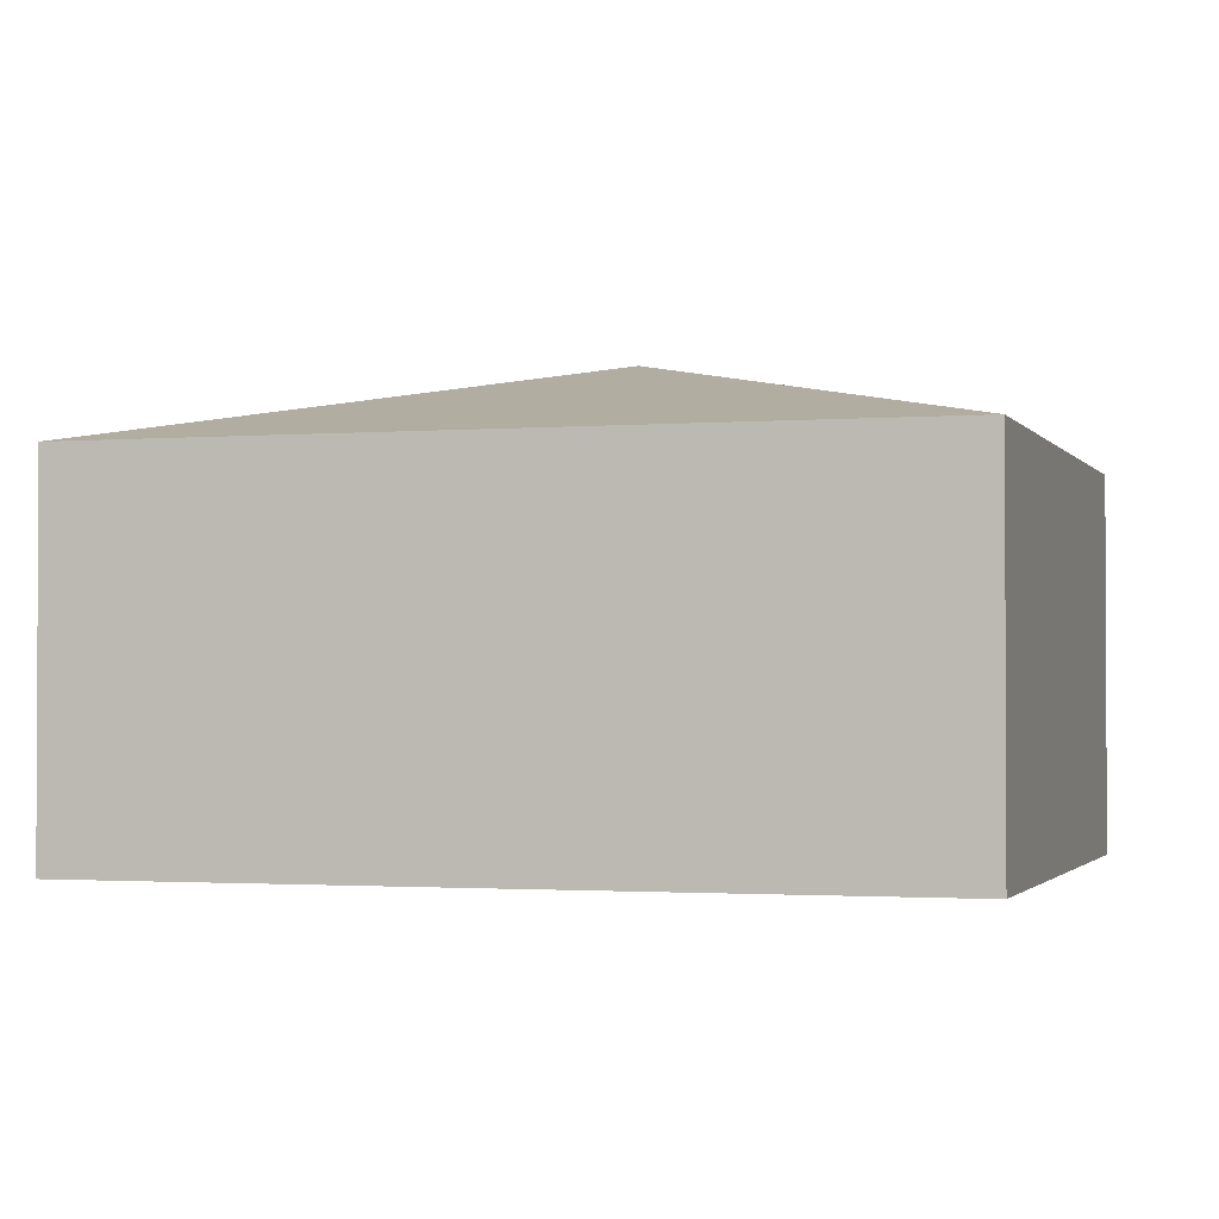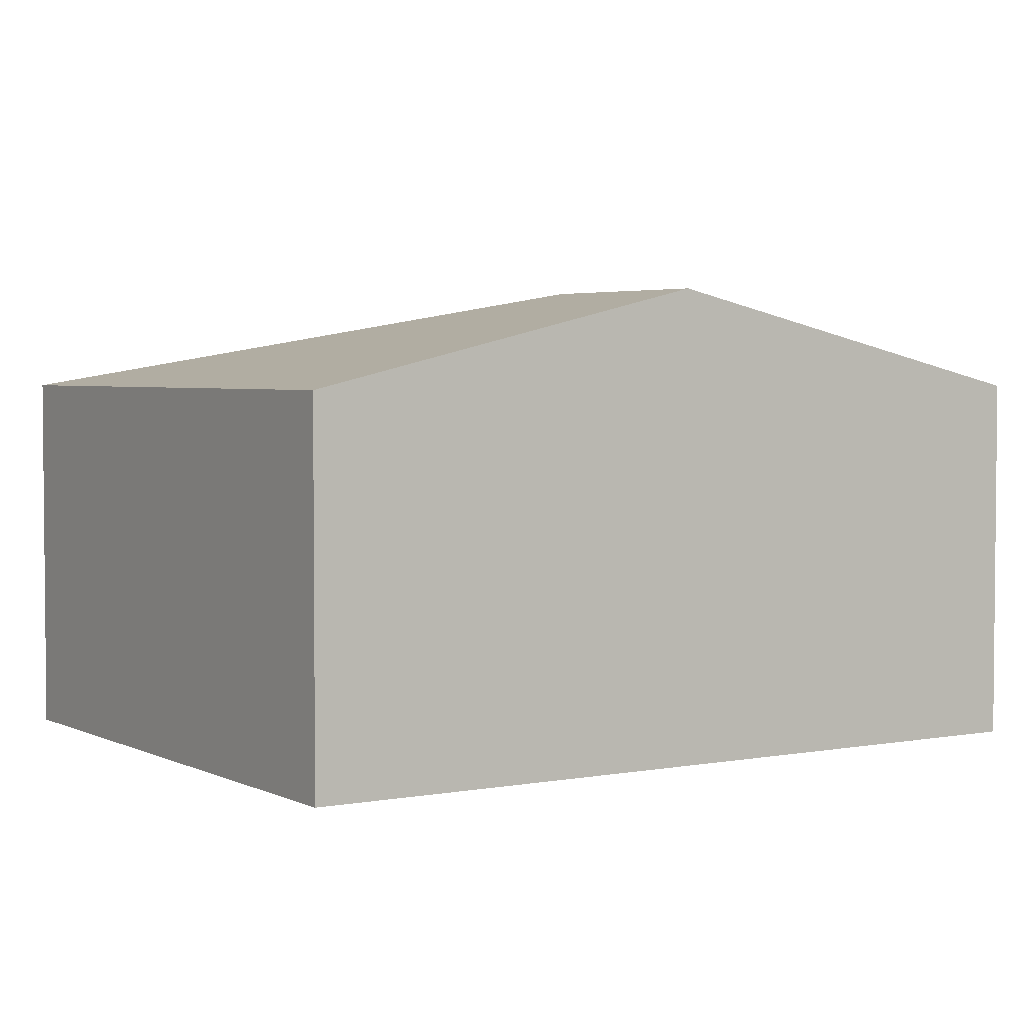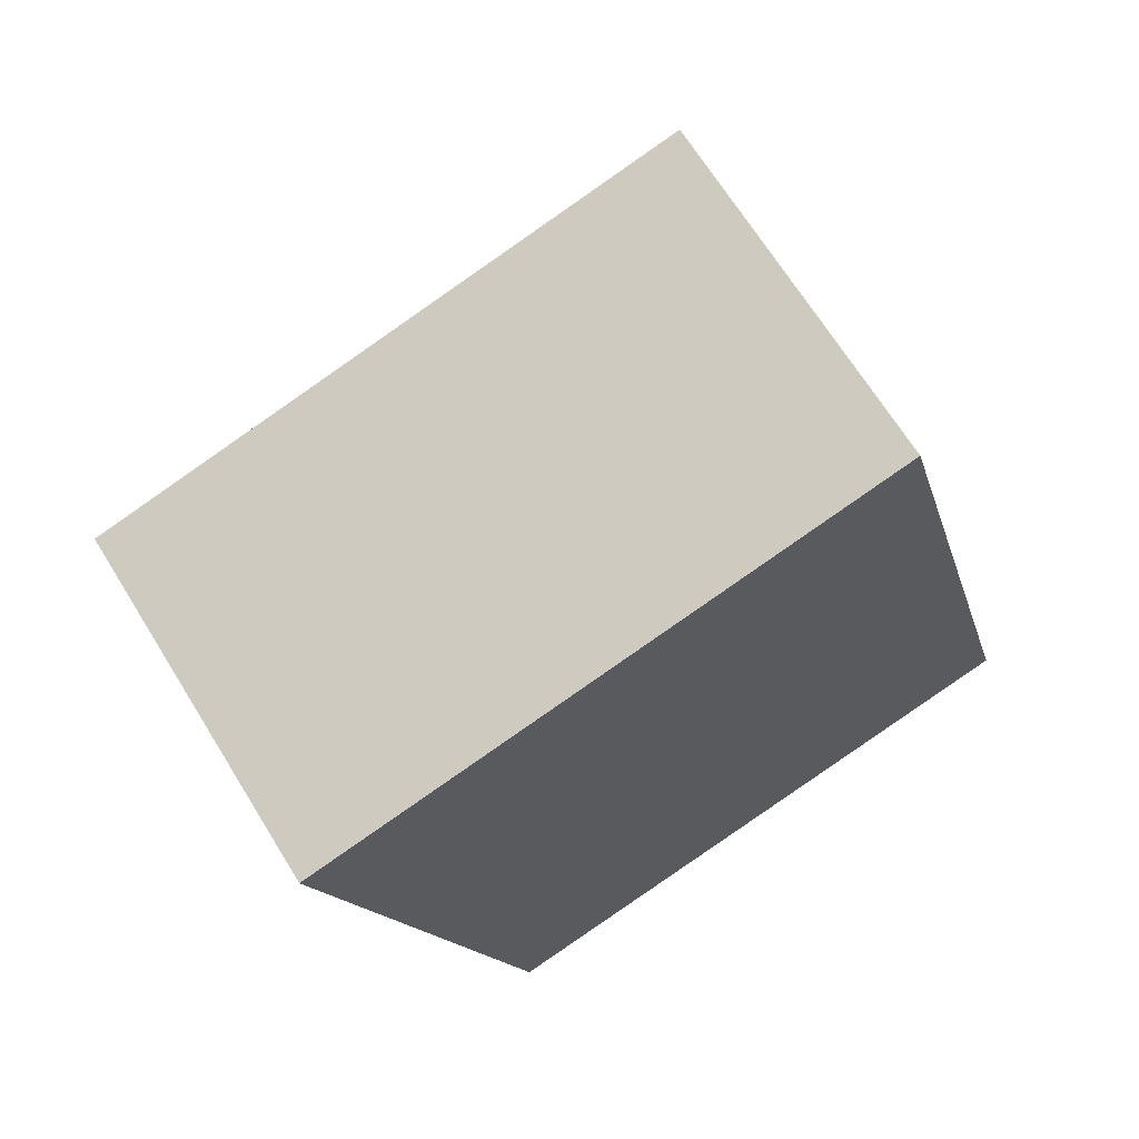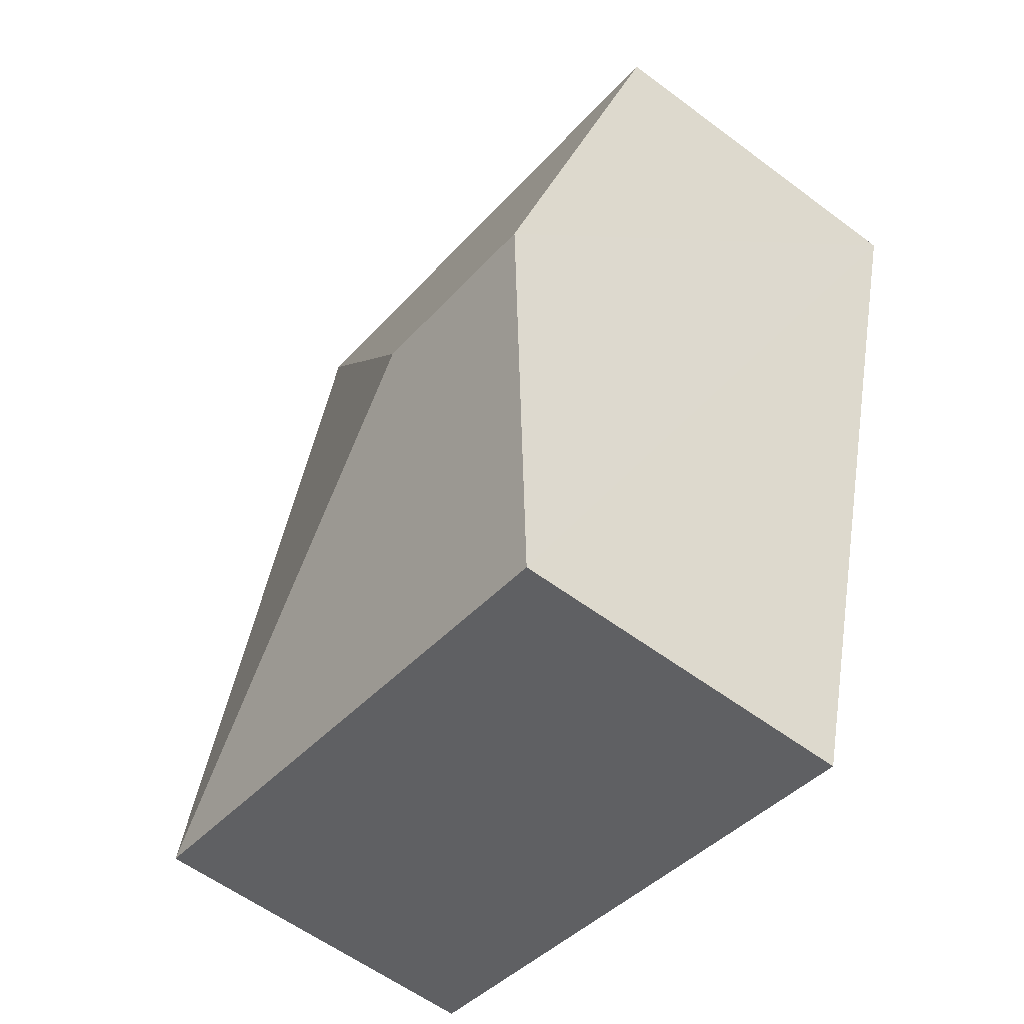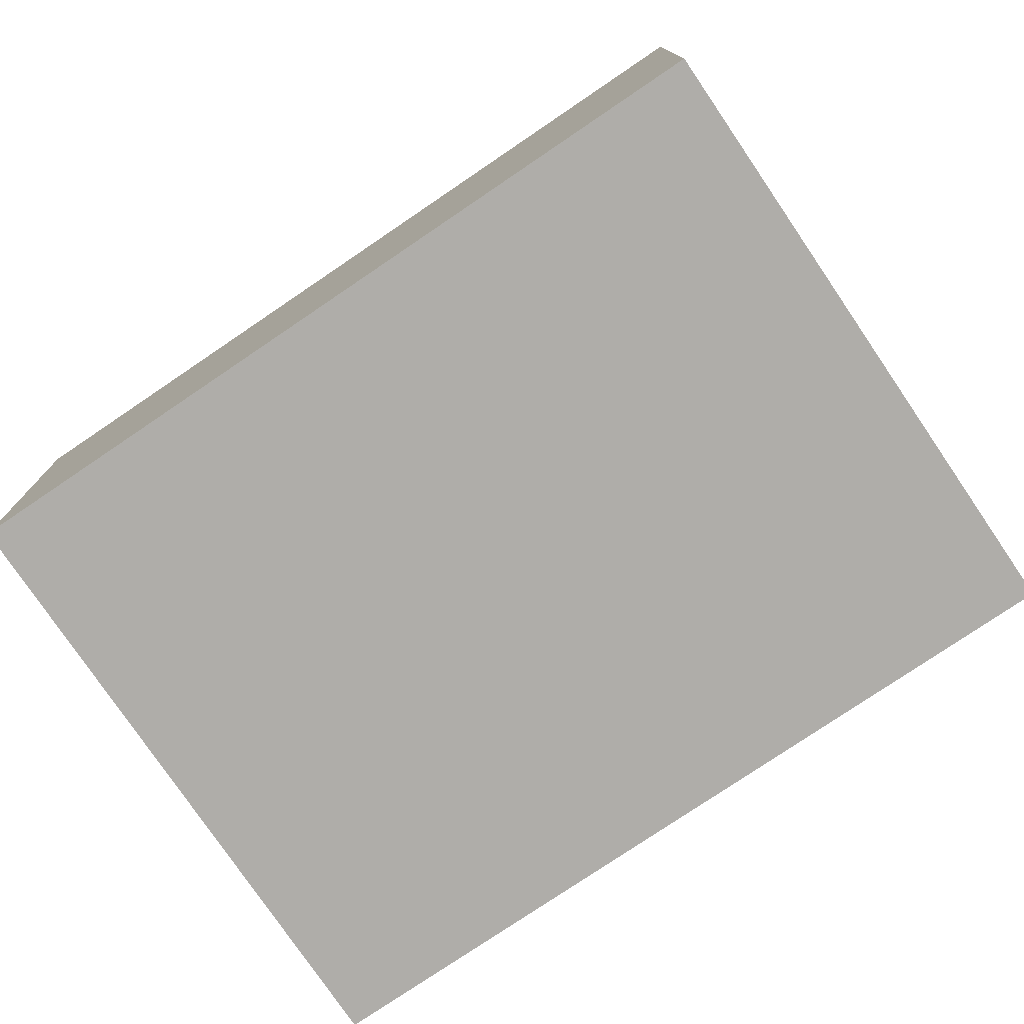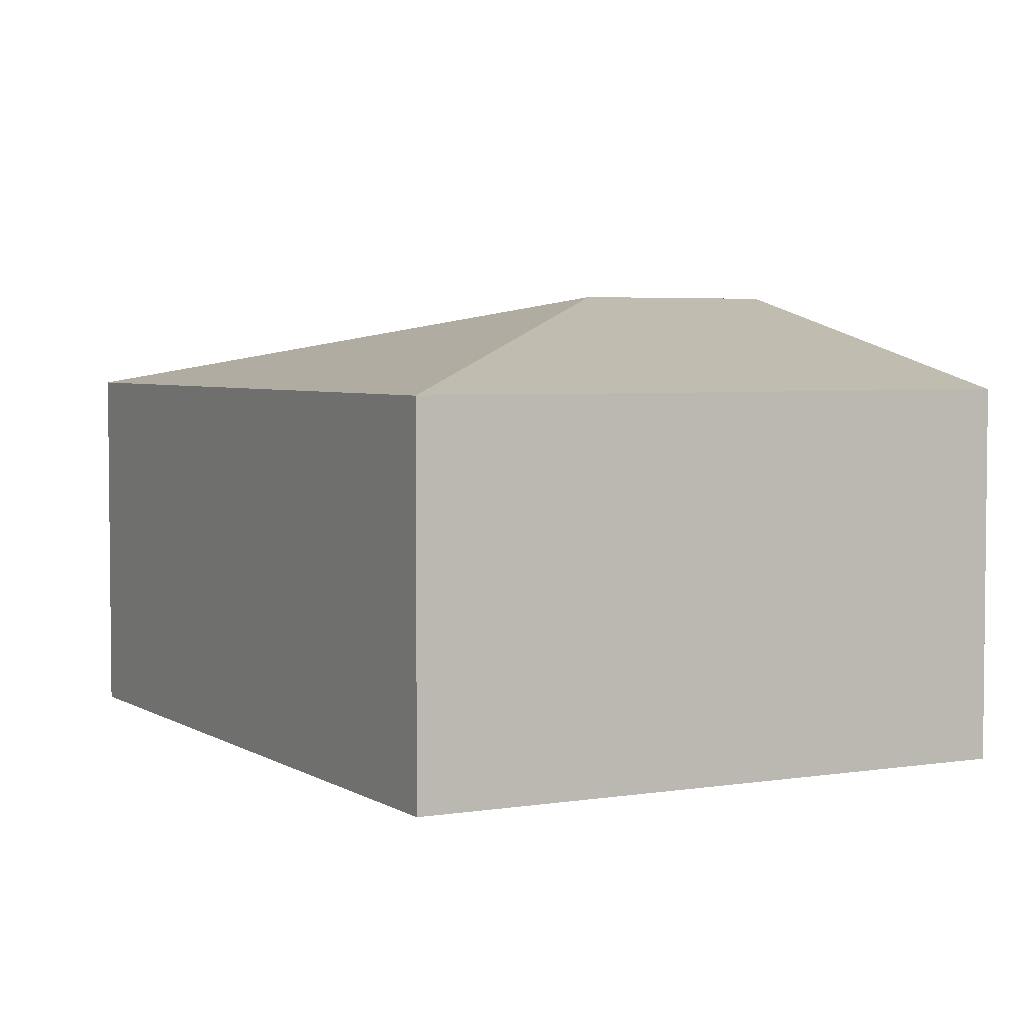
<metadata>
{"format":"obj","ext":"obj","renderer":"f3d","projection":"perspective","resolution":1024,"background":"white","views":[{"elev":-1.7,"azim":91.7,"up":"+Y"},{"elev":3.5,"azim":-137.8,"up":"+Y"},{"elev":67.7,"azim":-31.7,"up":"+Z"},{"elev":-58.0,"azim":-127.8,"up":"+Z"},{"elev":-77.3,"azim":109.1,"up":"+Y"},{"elev":4.0,"azim":136.7,"up":"+Y"}]}
</metadata>
<code>
v  0.607 2.652 -2.256
v  4.679 2.105 -3.579
v  1.213 2.105 -4.511
v  1.817 2.652 -1.93
v  3.467 2.105 0.932
v  0 2.105 1.289e-16
v  0 0 0
v  3.467 -5.707e-17 0.932
v  4.679 2.192e-16 -3.579
v  1.213 2.762e-16 -4.511
v  0.607 1.381e-16 -2.256
g defaultobject
f 1 2 3
f 2 1 4
f 4 5 2
f 5 1 6
f 1 5 4
f 7 5 6
f 5 7 8
f 8 2 5
f 2 8 9
f 9 3 2
f 3 9 10
f 1 7 6
f 7 1 3
f 7 3 11
f 11 3 10
f 11 8 7
f 8 11 9
f 9 11 10

</code>
